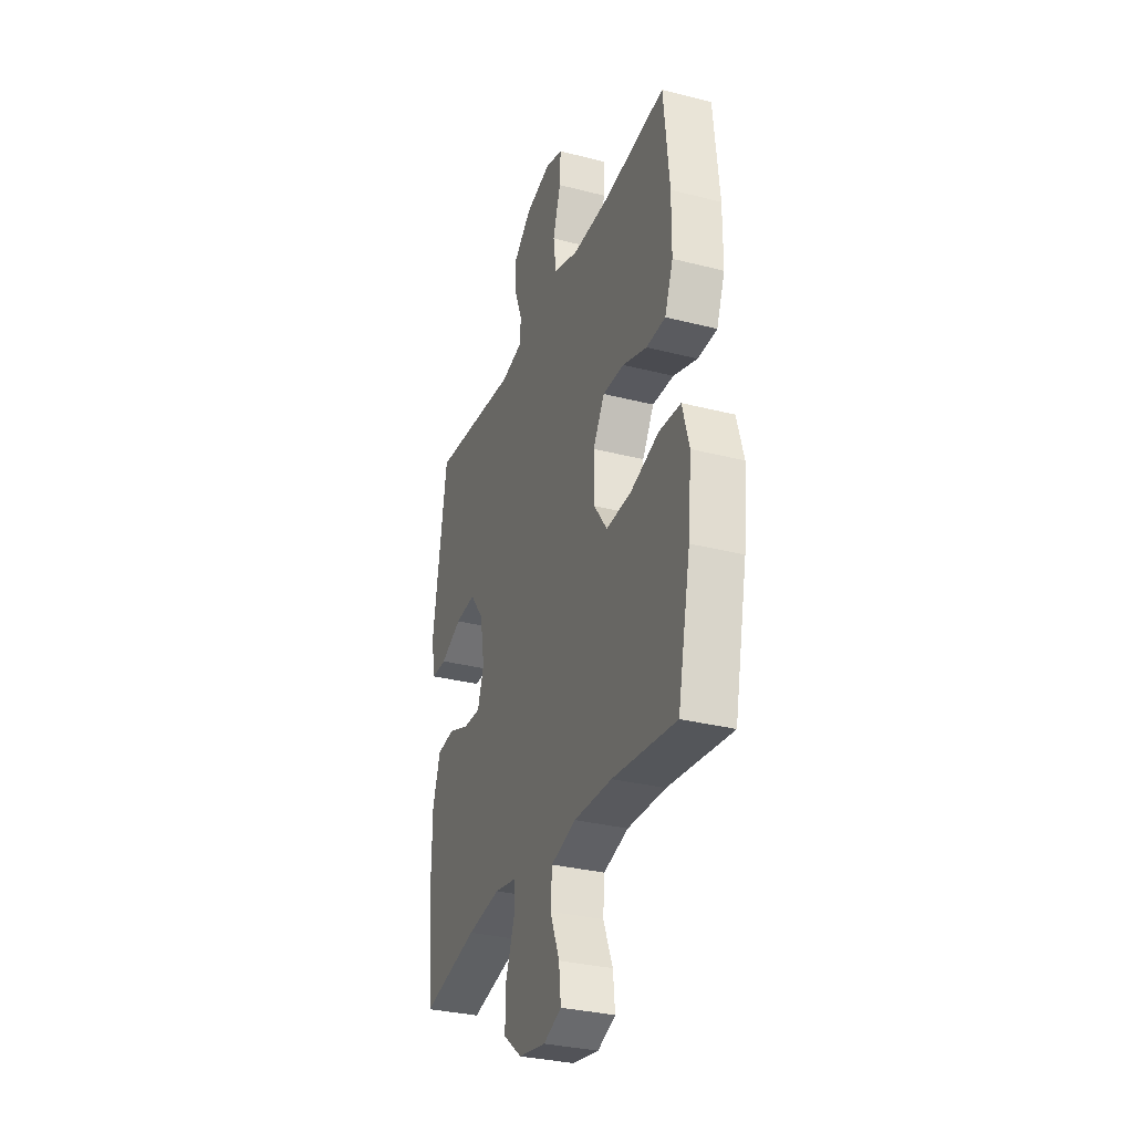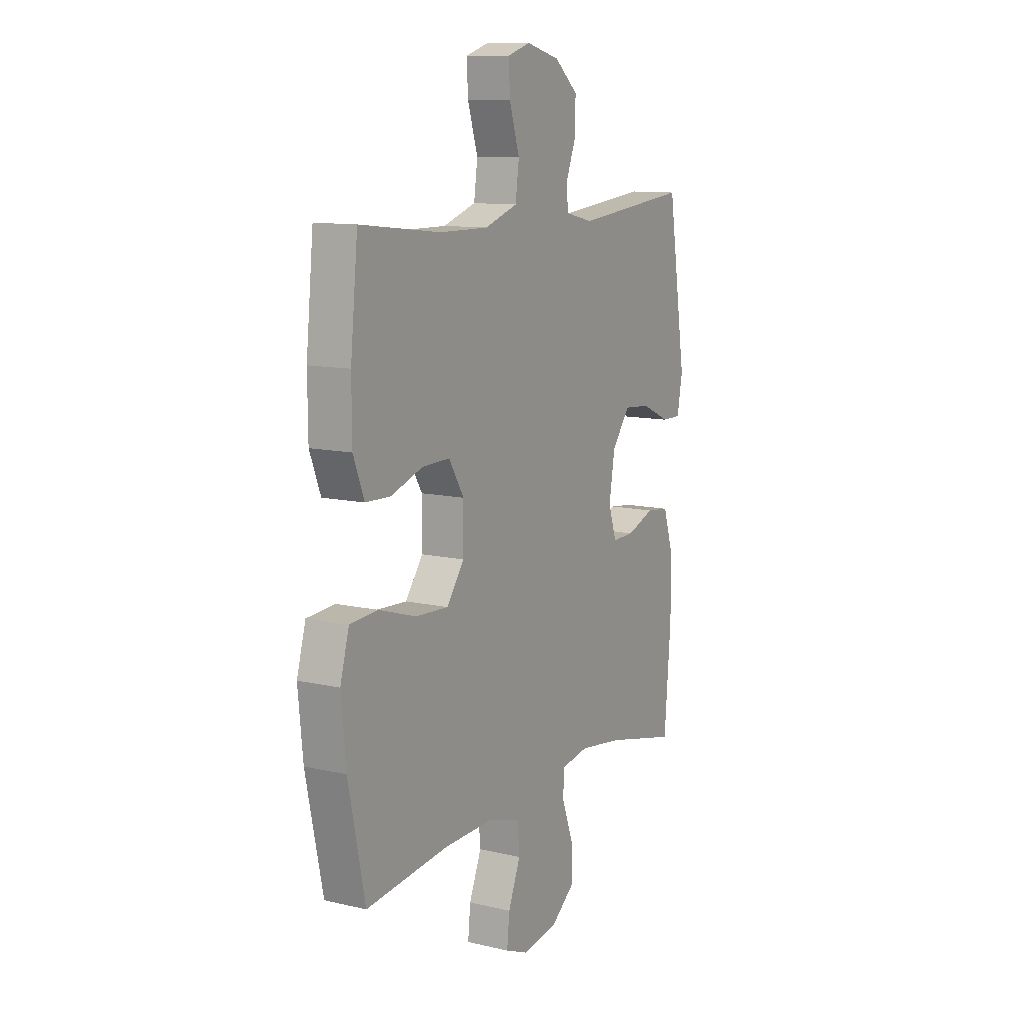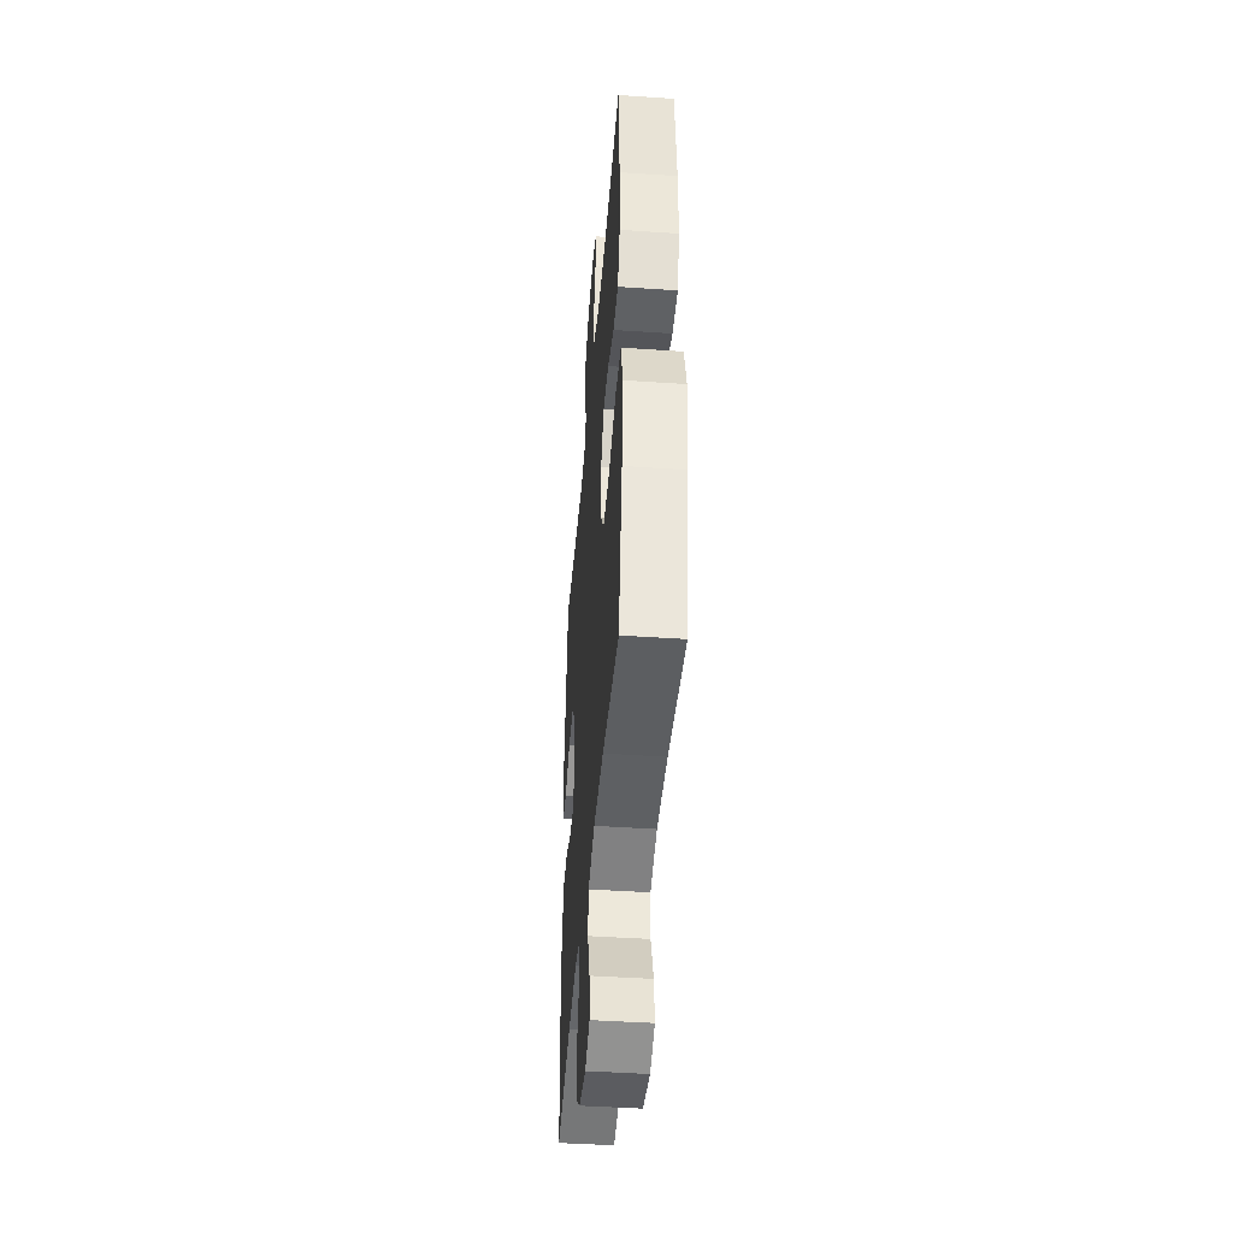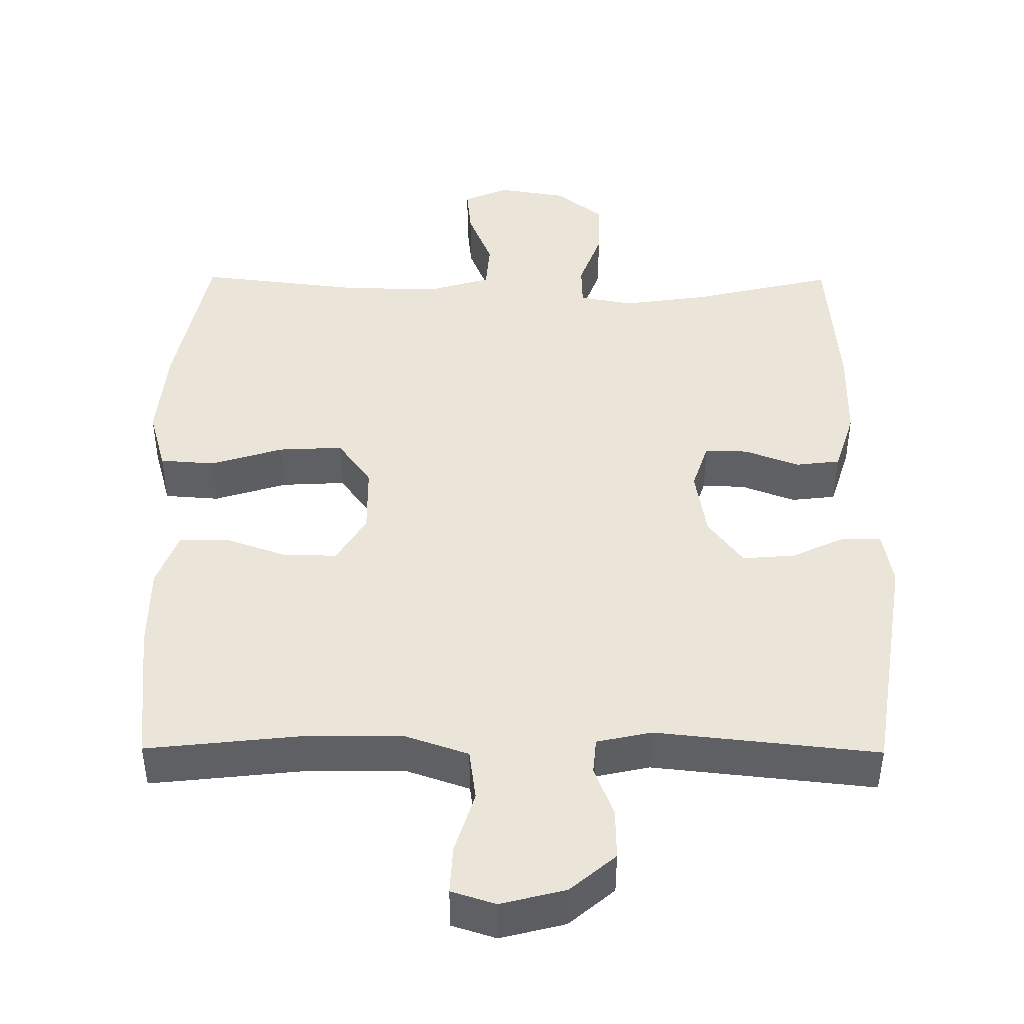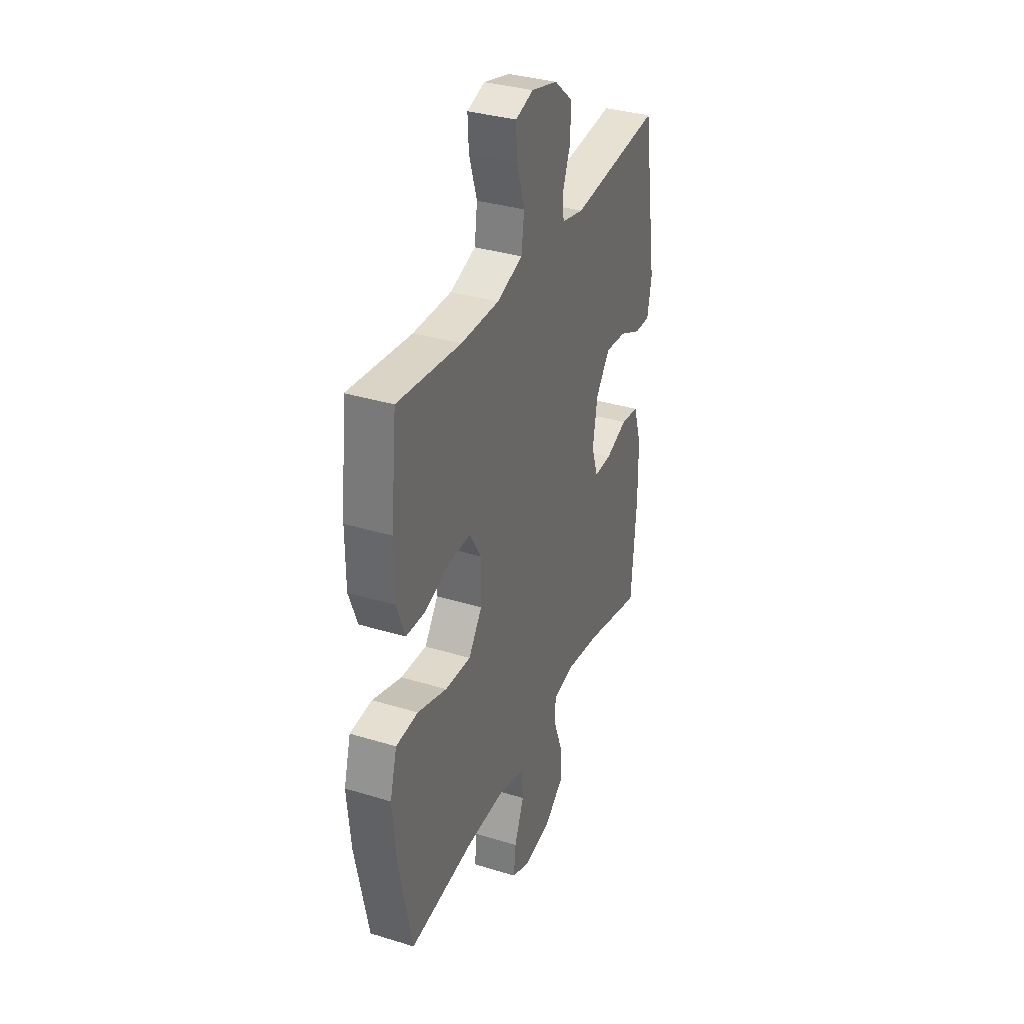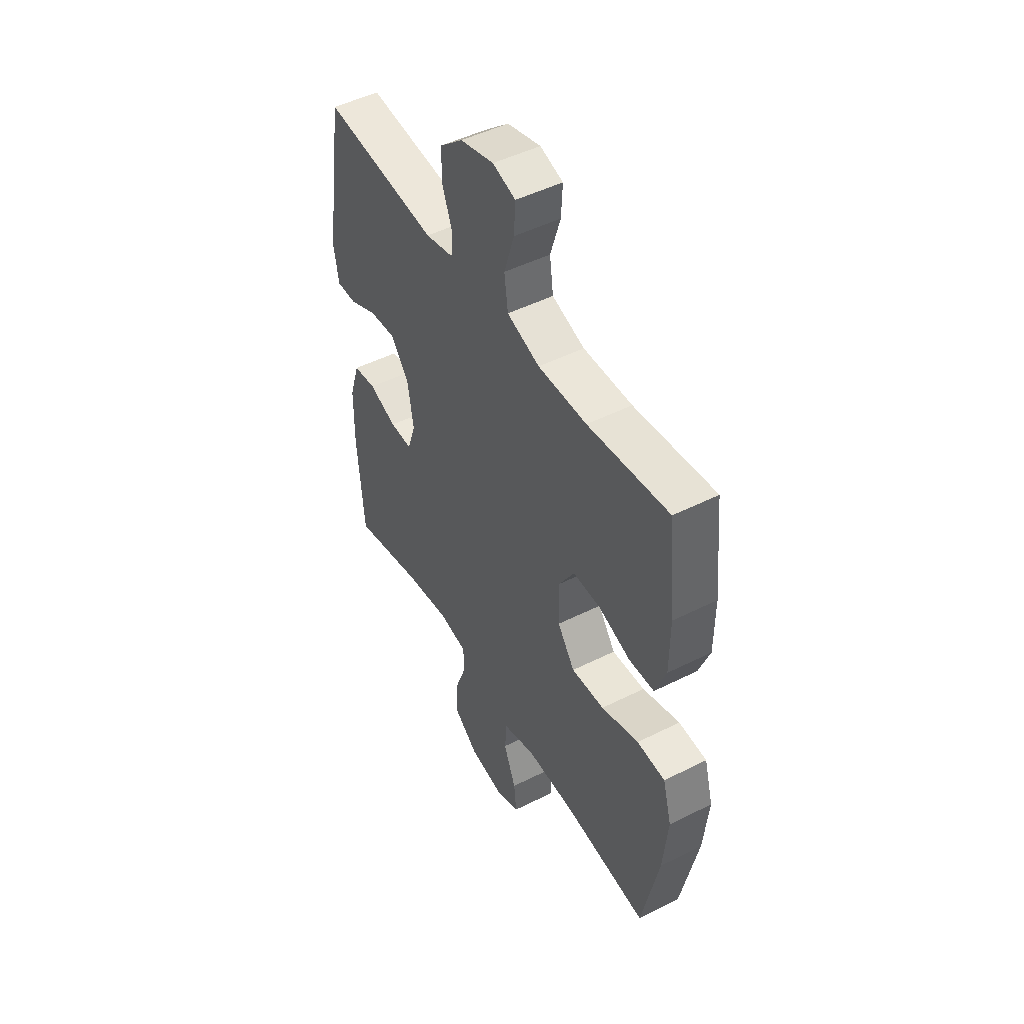
<metadata>
{"format":"obj","ext":"obj","renderer":"f3d","projection":"perspective","resolution":1024,"background":"white","views":[{"elev":-31.5,"azim":-110.0,"up":"+Z"},{"elev":11.1,"azim":-60.2,"up":"+Z"},{"elev":-43.9,"azim":-94.6,"up":"+Z"},{"elev":44.9,"azim":0.4,"up":"+Y"},{"elev":34.2,"azim":-67.5,"up":"+Z"},{"elev":48.0,"azim":-119.5,"up":"+Z"}]}
</metadata>
<code>
o path6178
v 0.5177 0.0375 -0.2868
v 0.5164 0.0375 -0.1565
v 0.4889 0.0375 -0.07023
v 0.4268 0.0375 -0.0628
v 0.3511 0.0375 -0.09118
v 0.2907 0.0375 -0.09285
v 0.2685 0.0375 -0.02578
v 0.2846 0.0375 0.07026
v 0.3335 0.0375 0.135
v 0.4066 0.0375 0.1288
v 0.4823 0.0375 0.09404
v 0.536 0.0375 0.09355
v 0.5506 0.0375 0.171
v 0.5001 0.0375 0.4981
v 0.1884 0.0375 0.465
v 0.112 0.0375 0.4818
v 0.1075 0.0375 0.5319
v 0.1347 0.0375 0.6021
v 0.136 0.0375 0.6732
v 0.07255 0.0375 0.727
v -0.01833 0.0375 0.7503
v -0.08034 0.0375 0.7305
v -0.07679 0.0375 0.6633
v -0.04931 0.0375 0.5761
v -0.05917 0.0375 0.5042
v -0.1483 0.0375 0.4736
v -0.2813 0.0375 0.4742
v -0.5018 0.0375 0.4981
v -0.522 0.0375 0.2993
v -0.5212 0.0375 0.1808
v -0.4917 0.0375 0.1044
v -0.4234 0.0375 0.1022
v -0.3372 0.0375 0.1323
v -0.2613 0.0375 0.1339
v -0.22 0.0375 0.06667
v -0.2211 0.0375 -0.02969
v -0.2682 0.0375 -0.09524
v -0.3581 0.0375 -0.09069
v -0.46 0.0375 -0.05927
v -0.5365 0.0375 -0.06486
v -0.5607 0.0375 -0.1514
v -0.5477 0.0375 -0.2834
v -0.5018 0.0375 -0.5036
v -0.2756 0.0375 -0.4772
v -0.1402 0.0375 -0.4739
v -0.05144 0.0375 -0.5
v -0.04616 0.0375 -0.5661
v -0.07956 0.0375 -0.6486
v -0.08652 0.0375 -0.7158
v -0.0228 0.0375 -0.742
v 0.07232 0.0375 -0.7263
v 0.1387 0.0375 -0.6742
v 0.1362 0.0375 -0.5948
v 0.1055 0.0375 -0.5122
v 0.1072 0.0375 -0.4544
v 0.1832 0.0375 -0.4408
v 0.3015 0.0375 -0.4575
v 0.5001 0.0375 -0.5036
v 0.5177 -0.0375 -0.2868
v 0.5164 -0.0375 -0.1565
v 0.4889 -0.0375 -0.07023
v 0.4268 -0.0375 -0.0628
v 0.3511 -0.0375 -0.09118
v 0.2907 -0.0375 -0.09285
v 0.2685 -0.0375 -0.02578
v 0.2846 -0.0375 0.07026
v 0.3335 -0.0375 0.135
v 0.4066 -0.0375 0.1288
v 0.4823 -0.0375 0.09404
v 0.536 -0.0375 0.09355
v 0.5506 -0.0375 0.171
v 0.5001 -0.0375 0.4981
v 0.1884 -0.0375 0.465
v 0.112 -0.0375 0.4818
v 0.1075 -0.0375 0.5319
v 0.1347 -0.0375 0.6021
v 0.136 -0.0375 0.6732
v 0.07255 -0.0375 0.727
v -0.01833 -0.0375 0.7503
v -0.08034 -0.0375 0.7305
v -0.07679 -0.0375 0.6633
v -0.04931 -0.0375 0.5761
v -0.05917 -0.0375 0.5042
v -0.1483 -0.0375 0.4736
v -0.2813 -0.0375 0.4742
v -0.5018 -0.0375 0.4981
v -0.522 -0.0375 0.2993
v -0.5212 -0.0375 0.1808
v -0.4917 -0.0375 0.1044
v -0.4234 -0.0375 0.1022
v -0.3372 -0.0375 0.1323
v -0.2613 -0.0375 0.1339
v -0.22 -0.0375 0.06667
v -0.2211 -0.0375 -0.02969
v -0.2682 -0.0375 -0.09524
v -0.3581 -0.0375 -0.09069
v -0.46 -0.0375 -0.05927
v -0.5365 -0.0375 -0.06486
v -0.5607 -0.0375 -0.1514
v -0.5477 -0.0375 -0.2834
v -0.5018 -0.0375 -0.5036
v -0.2756 -0.0375 -0.4772
v -0.1402 -0.0375 -0.4739
v -0.05144 -0.0375 -0.5
v -0.04616 -0.0375 -0.5661
v -0.07956 -0.0375 -0.6486
v -0.08652 -0.0375 -0.7158
v -0.0228 -0.0375 -0.742
v 0.07232 -0.0375 -0.7263
v 0.1387 -0.0375 -0.6742
v 0.1362 -0.0375 -0.5948
v 0.1055 -0.0375 -0.5122
v 0.1072 -0.0375 -0.4544
v 0.1832 -0.0375 -0.4408
v 0.3015 -0.0375 -0.4575
v 0.5001 -0.0375 -0.5036
v 0.07255 0.0375 0.727
v -0.01833 0.0375 0.7503
v -0.08034 0.0375 0.7305
v -0.08034 0.0375 0.7305
v -0.07679 0.0375 0.6633
v 0.136 0.0375 0.6732
v 0.1347 0.0375 0.6021
v -0.04931 0.0375 0.5761
v 0.1075 0.0375 0.5319
v -0.05917 0.0375 0.5042
v -0.05917 0.0375 0.5042
v 0.112 0.0375 0.4818
v 0.112 0.0375 0.4818
v -0.1483 0.0375 0.4736
v -0.2813 0.0375 0.4742
v -0.5018 0.0375 0.4981
v -0.5018 0.0375 0.4981
v 0.1884 0.0375 0.465
v 0.5001 0.0375 0.4981
v 0.5001 0.0375 0.4981
v -0.522 0.0375 0.2993
v -0.5212 0.0375 0.1808
v 0.5506 0.0375 0.171
v -0.4917 0.0375 0.1044
v -0.4917 0.0375 0.1044
v 0.536 0.0375 0.09355
v 0.536 0.0375 0.09355
v 0.3335 0.0375 0.135
v 0.4066 0.0375 0.1288
v -0.3372 0.0375 0.1323
v -0.2613 0.0375 0.1339
v 0.2846 0.0375 0.07026
v -0.22 0.0375 0.06667
v -0.4234 0.0375 0.1022
v 0.4823 0.0375 0.09404
v 0.2685 0.0375 -0.02578
v -0.2211 0.0375 -0.02969
v 0.2907 0.0375 -0.09285
v 0.2907 0.0375 -0.09285
v -0.2682 0.0375 -0.09524
v -0.3581 0.0375 -0.09069
v -0.46 0.0375 -0.05927
v -0.5365 0.0375 -0.06486
v -0.5365 0.0375 -0.06486
v 0.4889 0.0375 -0.07023
v 0.4889 0.0375 -0.07023
v 0.4268 0.0375 -0.0628
v 0.3511 0.0375 -0.09118
v -0.5607 0.0375 -0.1514
v 0.5164 0.0375 -0.1565
v -0.5477 0.0375 -0.2834
v 0.5177 0.0375 -0.2868
v 0.1832 0.0375 -0.4408
v 0.3015 0.0375 -0.4575
v 0.1072 0.0375 -0.4544
v 0.1072 0.0375 -0.4544
v 0.1055 0.0375 -0.5122
v -0.1402 0.0375 -0.4739
v -0.05144 0.0375 -0.5
v -0.05144 0.0375 -0.5
v -0.2756 0.0375 -0.4772
v -0.5018 0.0375 -0.5036
v -0.5018 0.0375 -0.5036
v 0.5001 0.0375 -0.5036
v 0.5001 0.0375 -0.5036
v -0.04616 0.0375 -0.5661
v 0.1362 0.0375 -0.5948
v -0.07956 0.0375 -0.6486
v 0.1387 0.0375 -0.6742
v -0.08652 0.0375 -0.7158
v -0.08652 0.0375 -0.7158
v 0.07232 0.0375 -0.7263
v -0.0228 0.0375 -0.742
v 0.07255 -0.0375 0.727
v -0.01833 -0.0375 0.7503
v -0.08034 -0.0375 0.7305
v -0.08034 -0.0375 0.7305
v -0.07679 -0.0375 0.6633
v 0.136 -0.0375 0.6732
v 0.1347 -0.0375 0.6021
v -0.04931 -0.0375 0.5761
v 0.1075 -0.0375 0.5319
v -0.05917 -0.0375 0.5042
v -0.05917 -0.0375 0.5042
v 0.112 -0.0375 0.4818
v 0.112 -0.0375 0.4818
v -0.1483 -0.0375 0.4736
v -0.2813 -0.0375 0.4742
v -0.5018 -0.0375 0.4981
v -0.5018 -0.0375 0.4981
v 0.1884 -0.0375 0.465
v 0.5001 -0.0375 0.4981
v 0.5001 -0.0375 0.4981
v -0.522 -0.0375 0.2993
v -0.5212 -0.0375 0.1808
v 0.5506 -0.0375 0.171
v -0.4917 -0.0375 0.1044
v -0.4917 -0.0375 0.1044
v 0.536 -0.0375 0.09355
v 0.536 -0.0375 0.09355
v 0.3335 -0.0375 0.135
v 0.4066 -0.0375 0.1288
v -0.3372 -0.0375 0.1323
v -0.2613 -0.0375 0.1339
v 0.2846 -0.0375 0.07026
v -0.22 -0.0375 0.06667
v -0.4234 -0.0375 0.1022
v 0.4823 -0.0375 0.09404
v 0.2685 -0.0375 -0.02578
v -0.2211 -0.0375 -0.02969
v 0.2907 -0.0375 -0.09285
v 0.2907 -0.0375 -0.09285
v -0.2682 -0.0375 -0.09524
v -0.3581 -0.0375 -0.09069
v -0.46 -0.0375 -0.05927
v -0.5365 -0.0375 -0.06486
v -0.5365 -0.0375 -0.06486
v 0.4889 -0.0375 -0.07023
v 0.4889 -0.0375 -0.07023
v 0.4268 -0.0375 -0.0628
v 0.3511 -0.0375 -0.09118
v -0.5607 -0.0375 -0.1514
v 0.5164 -0.0375 -0.1565
v -0.5477 -0.0375 -0.2834
v 0.5177 -0.0375 -0.2868
v 0.1832 -0.0375 -0.4408
v 0.3015 -0.0375 -0.4575
v 0.1072 -0.0375 -0.4544
v 0.1072 -0.0375 -0.4544
v 0.1055 -0.0375 -0.5122
v -0.1402 -0.0375 -0.4739
v -0.05144 -0.0375 -0.5
v -0.05144 -0.0375 -0.5
v -0.2756 -0.0375 -0.4772
v -0.5018 -0.0375 -0.5036
v -0.5018 -0.0375 -0.5036
v 0.5001 -0.0375 -0.5036
v 0.5001 -0.0375 -0.5036
v -0.04616 -0.0375 -0.5661
v 0.1362 -0.0375 -0.5948
v -0.07956 -0.0375 -0.6486
v 0.1387 -0.0375 -0.6742
v -0.08652 -0.0375 -0.7158
v -0.08652 -0.0375 -0.7158
v 0.07232 -0.0375 -0.7263
v -0.0228 -0.0375 -0.742
f 220 203 204
f 238 231 232
f 219 211 223
f 238 230 231
f 244 248 246
f 250 229 230
f 236 239 234
f 217 207 221
f 240 230 238
f 208 218 212
f 195 190 196
f 248 255 246
f 199 198 197
f 221 201 222
f 201 199 222
f 220 204 219
f 221 207 201
f 210 219 204
f 197 190 194
f 241 243 253
f 250 240 251
f 242 227 244
f 190 197 196
f 224 212 218
f 255 261 256
f 261 257 262
f 210 204 205
f 243 227 242
f 215 212 224
f 223 211 213
f 196 197 198
f 207 217 208
f 255 257 261
f 226 225 222
f 241 237 243
f 225 221 222
f 244 229 247
f 262 257 259
f 218 208 217
f 237 239 236
f 243 237 227
f 244 227 226
f 222 199 220
f 194 190 191
f 219 210 211
f 227 225 226
f 194 191 192
f 220 199 203
f 256 261 258
f 239 237 241
f 250 230 240
f 244 226 229
f 247 229 250
f 246 255 256
f 201 198 199
f 244 247 248
f 20 21 79 78
f 21 120 193 79
f 22 23 81 80
f 19 20 78 77
f 18 19 77 76
f 23 24 82 81
f 17 18 76 75
f 24 127 200 82
f 129 17 75 202
f 25 26 84 83
f 27 133 206 85
f 15 16 74 73
f 26 27 85 84
f 136 15 73 209
f 28 29 87 86
f 29 30 88 87
f 13 14 72 71
f 30 141 214 88
f 143 13 71 216
f 9 10 68 67
f 33 34 92 91
f 8 9 67 66
f 34 35 93 92
f 32 33 91 90
f 31 32 90 89
f 11 12 70 69
f 10 11 69 68
f 7 8 66 65
f 35 36 94 93
f 155 7 65 228
f 36 37 95 94
f 38 39 97 96
f 39 160 233 97
f 162 4 62 235
f 4 5 63 62
f 40 41 99 98
f 2 3 61 60
f 37 38 96 95
f 5 6 64 63
f 41 42 100 99
f 1 2 60 59
f 56 57 115 114
f 172 56 114 245
f 54 55 113 112
f 45 176 249 103
f 44 45 103 102
f 179 44 102 252
f 42 43 101 100
f 181 1 59 254
f 57 58 116 115
f 46 47 105 104
f 53 54 112 111
f 47 48 106 105
f 52 53 111 110
f 48 187 260 106
f 51 52 110 109
f 50 51 109 108
f 49 50 108 107
f 147 131 130
f 165 159 158
f 146 150 138
f 165 158 157
f 171 173 175
f 177 157 156
f 163 161 166
f 144 148 134
f 167 165 157
f 135 139 145
f 122 123 117
f 175 173 182
f 126 124 125
f 148 149 128
f 128 149 126
f 147 146 131
f 148 128 134
f 137 131 146
f 124 121 117
f 168 180 170
f 177 178 167
f 169 171 154
f 117 123 124
f 151 145 139
f 182 183 188
f 188 189 184
f 137 132 131
f 170 169 154
f 142 151 139
f 150 140 138
f 123 125 124
f 134 135 144
f 182 188 184
f 153 149 152
f 168 170 164
f 152 149 148
f 171 174 156
f 189 186 184
f 145 144 135
f 164 163 166
f 170 154 164
f 171 153 154
f 149 147 126
f 121 118 117
f 146 138 137
f 154 153 152
f 121 119 118
f 147 130 126
f 183 185 188
f 166 168 164
f 177 167 157
f 171 156 153
f 174 177 156
f 173 183 182
f 128 126 125
f 171 175 174

</code>
